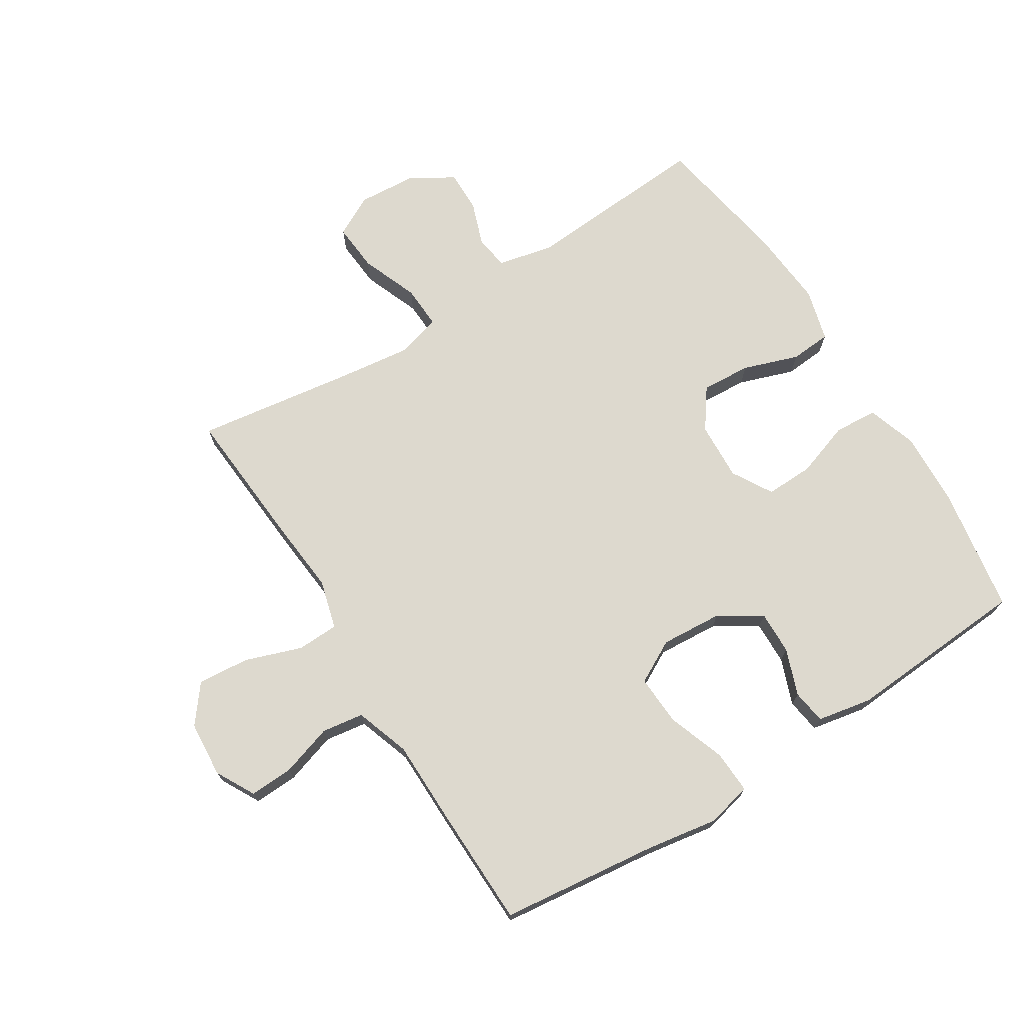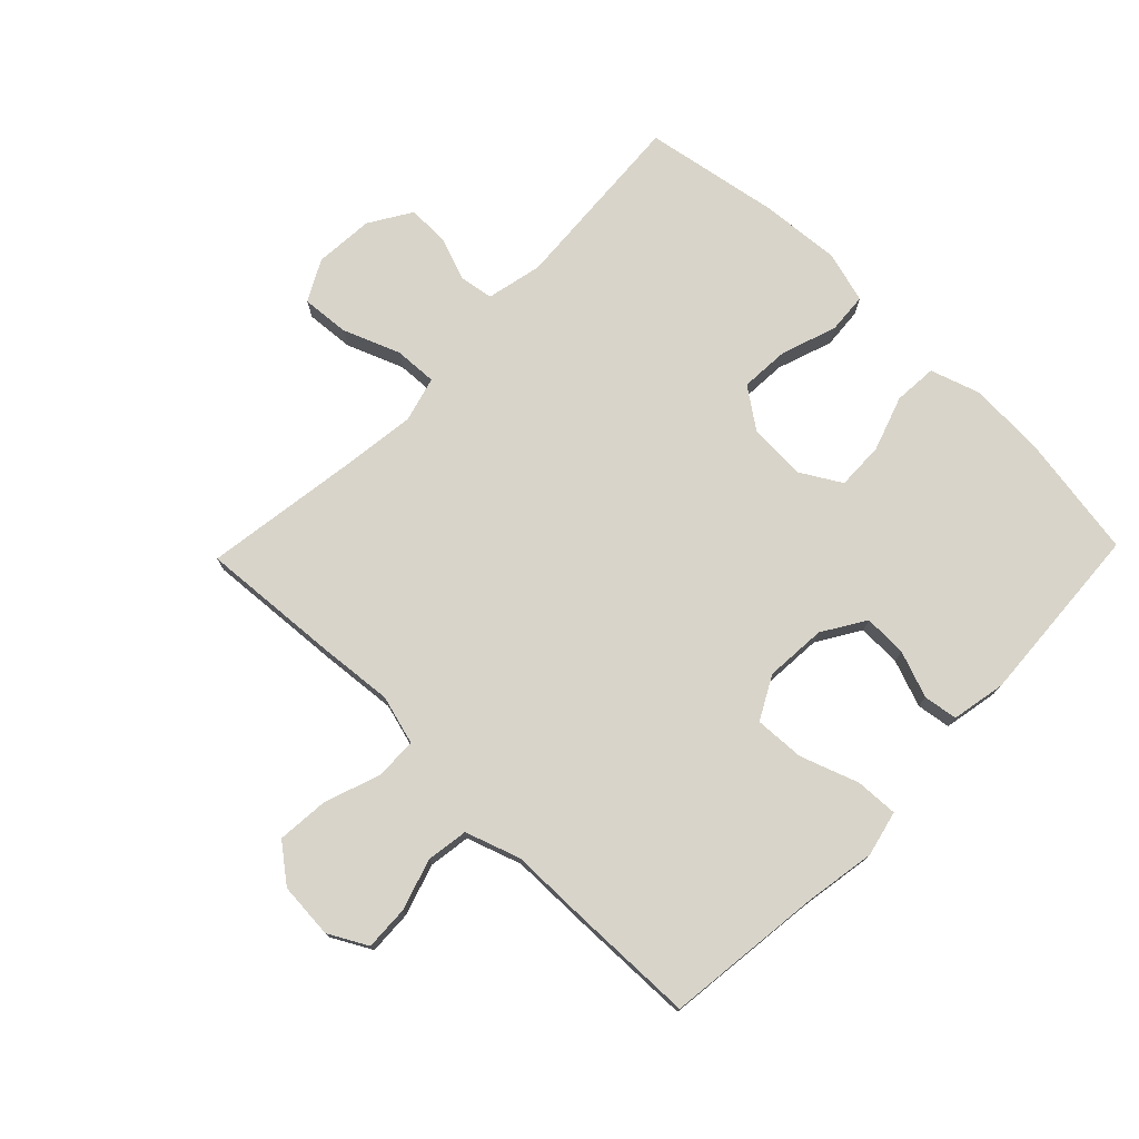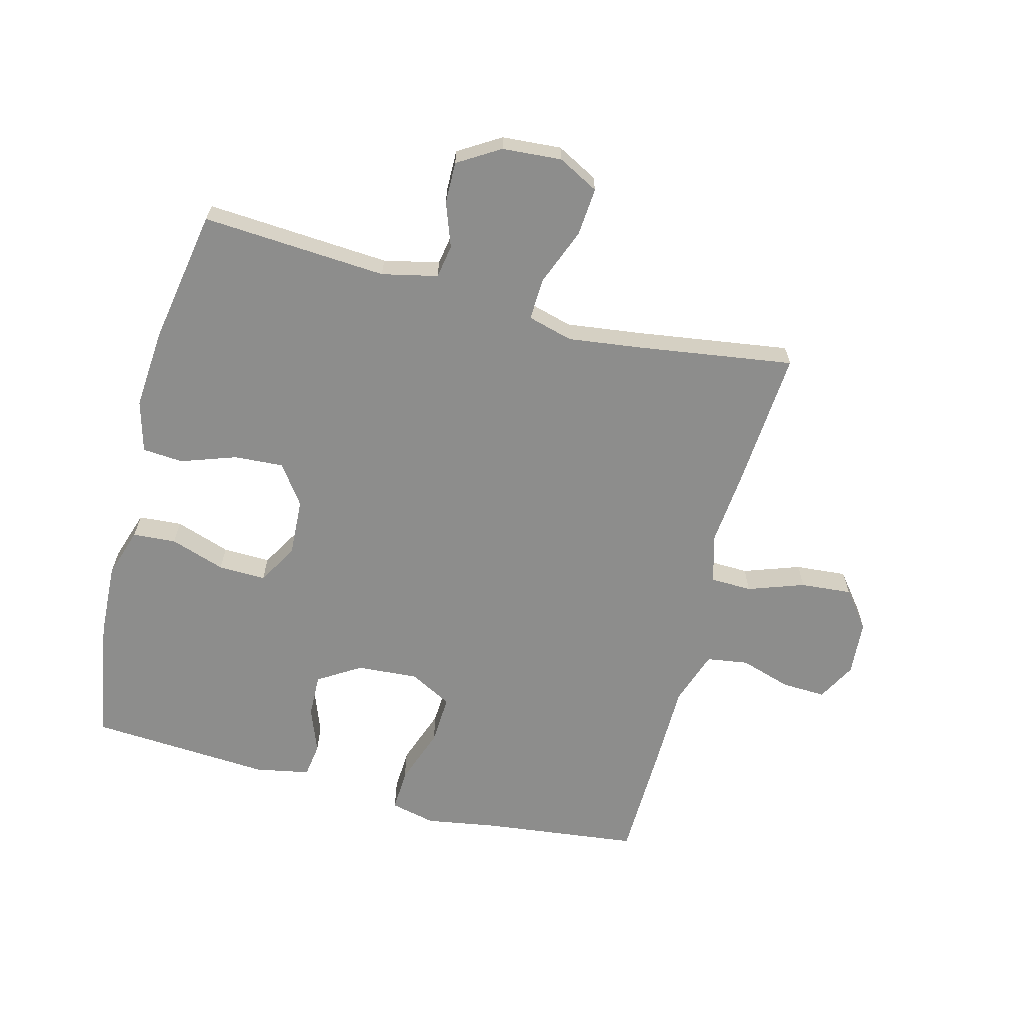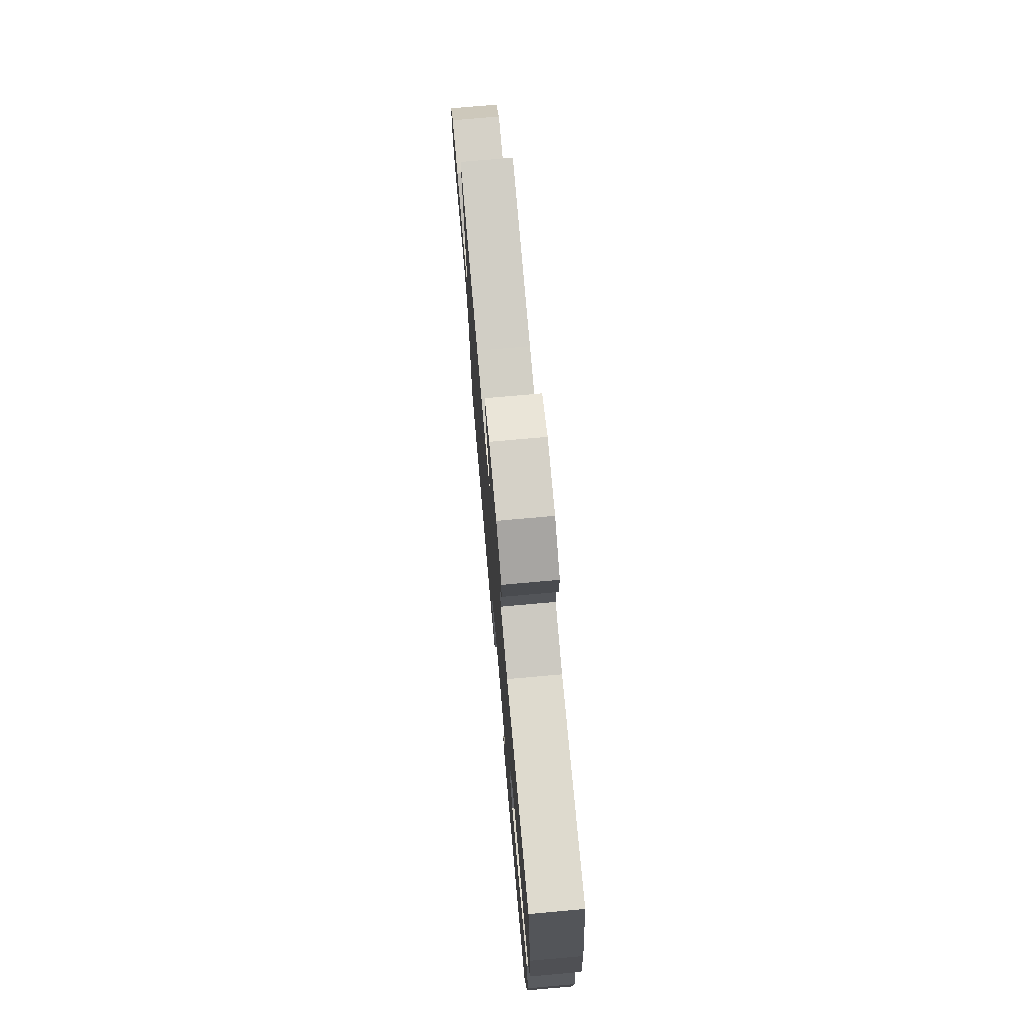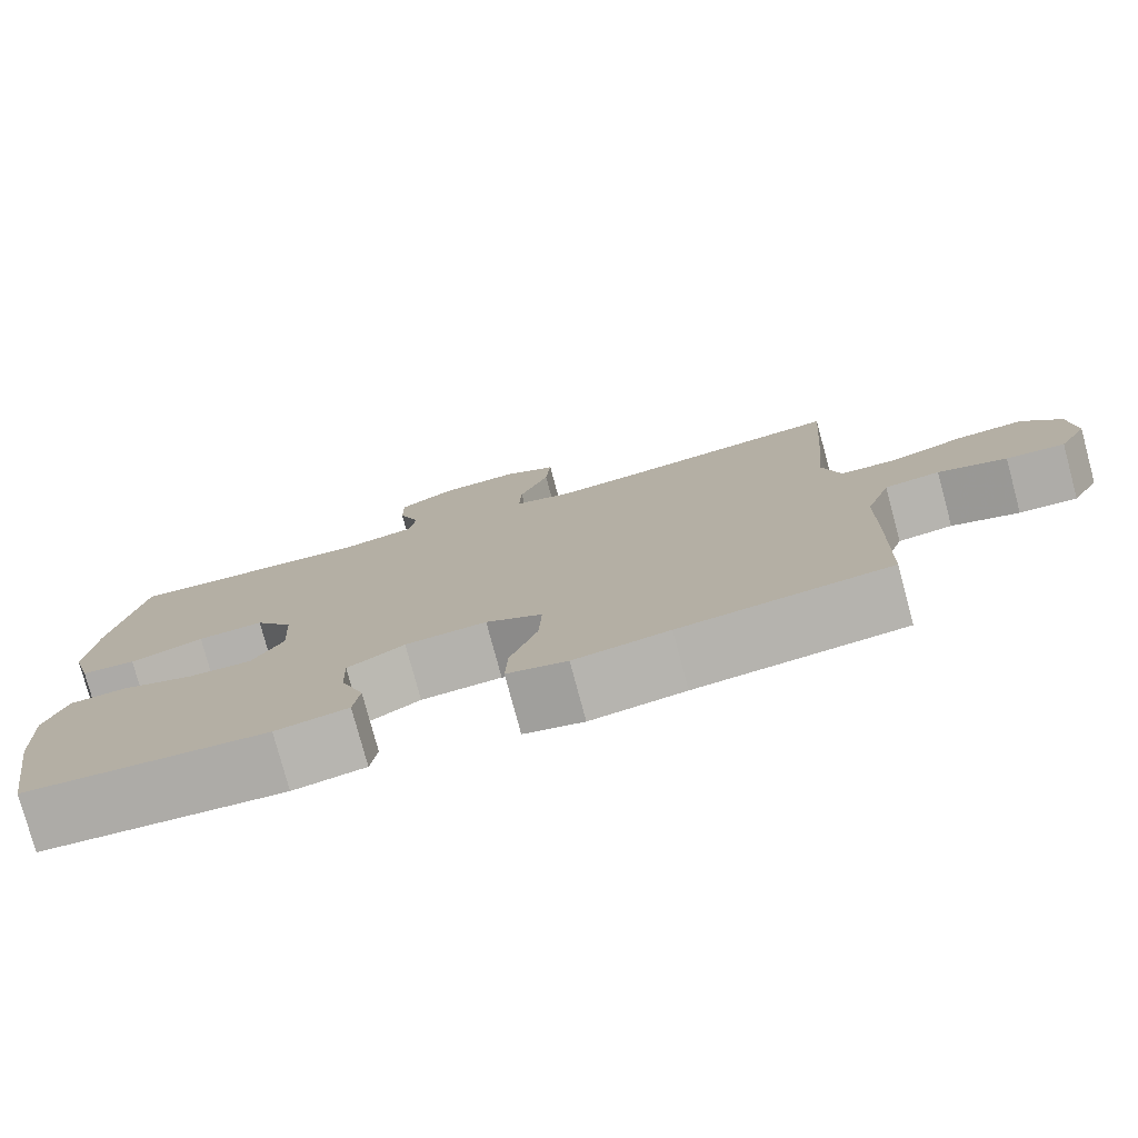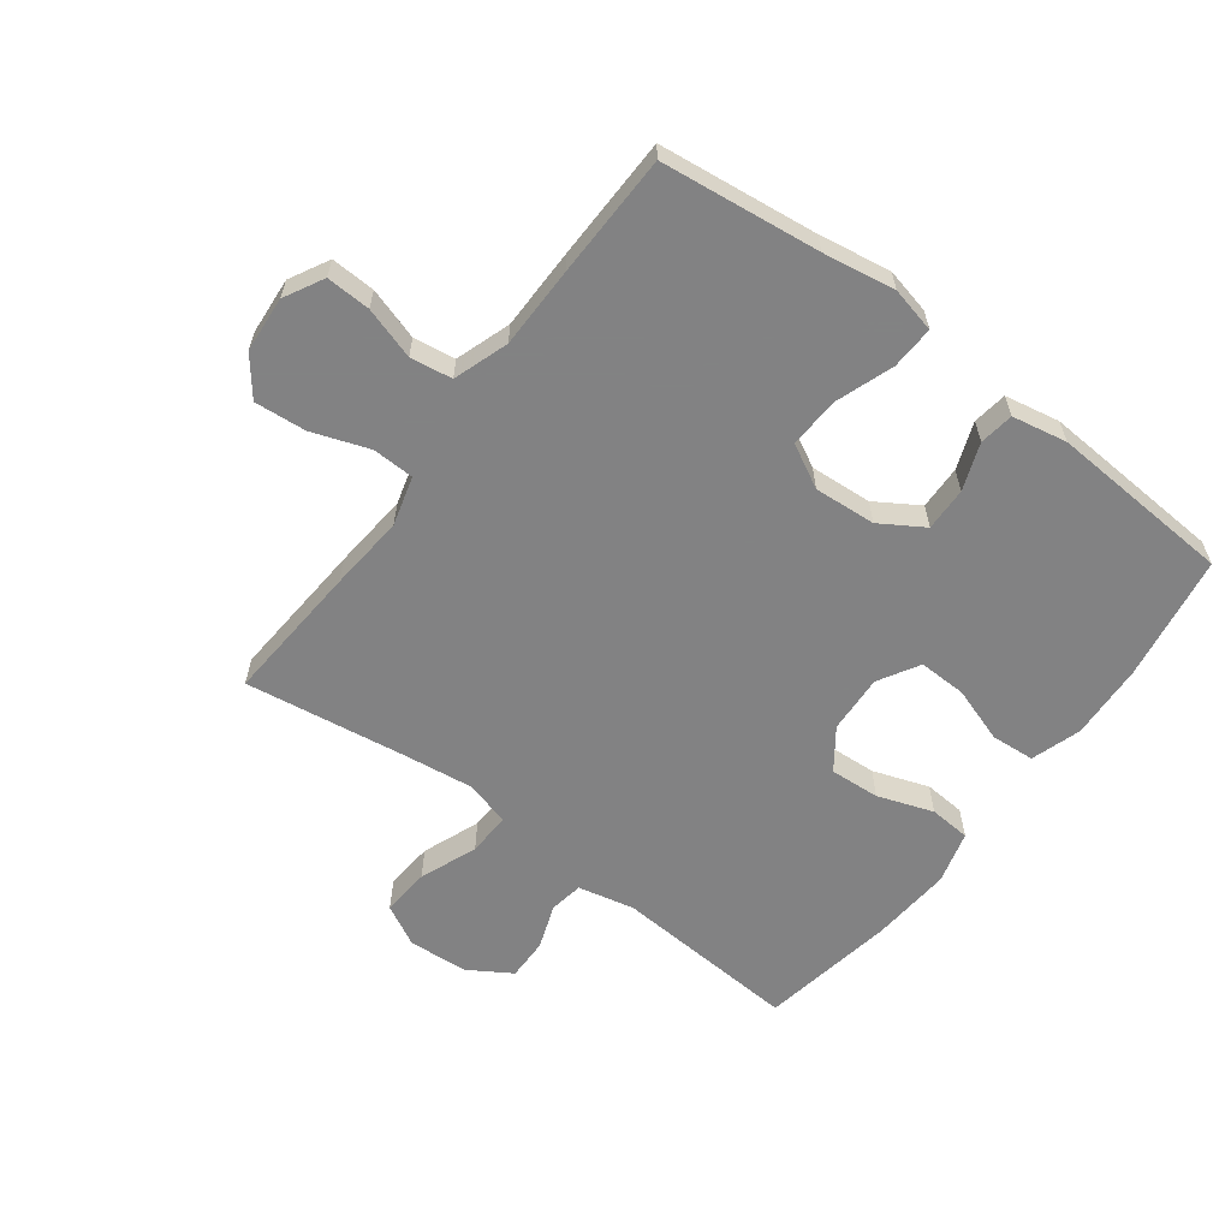
<metadata>
{"format":"obj","ext":"obj","renderer":"f3d","projection":"perspective","resolution":1024,"background":"white","views":[{"elev":71.8,"azim":147.8,"up":"+Y"},{"elev":75.5,"azim":134.1,"up":"+Y"},{"elev":-64.4,"azim":-14.6,"up":"+Y"},{"elev":74.8,"azim":-95.1,"up":"+Z"},{"elev":-78.0,"azim":15.0,"up":"+Z"},{"elev":-60.9,"azim":143.1,"up":"+Y"}]}
</metadata>
<code>
v 0.5 0.07 -0.5
v 0.246 0.07 -0.53
v 0.131 0.07 -0.549
v 0.058 0.07 -0.532
v 0.061 0.07 -0.463
v 0.094 0.07 -0.37
v 0.098 0.07 -0.289
v 0.029 0.07 -0.252
v -0.07 0.07 -0.259
v -0.139 0.07 -0.302
v -0.137 0.07 -0.372
v -0.109 0.07 -0.447
v -0.117 0.07 -0.502
v -0.205 0.07 -0.519
v -0.5 0.07 -0.5
v -0.533 0.07 -0.299
v -0.539 0.07 -0.177
v -0.513 0.07 -0.097
v -0.443 0.07 -0.092
v -0.354 0.07 -0.122
v -0.277 0.07 -0.124
v -0.239 0.07 -0.059
v -0.244 0.07 0.035
v -0.29 0.07 0.099
v -0.37 0.07 0.094
v -0.459 0.07 0.063
v -0.525 0.07 0.068
v -0.548 0.07 0.152
v -0.538 0.07 0.281
v -0.5 0.07 0.5
v -0.201 0.07 0.48
v -0.111 0.07 0.5
v -0.102 0.07 0.554
v -0.128 0.07 0.626
v -0.129 0.07 0.693
v -0.061 0.07 0.735
v 0.035 0.07 0.742
v 0.101 0.07 0.707
v 0.095 0.07 0.629
v 0.059 0.07 0.537
v 0.056 0.07 0.468
v 0.129 0.07 0.448
v 0.246 0.07 0.463
v 0.5 0.07 0.5
v 0.484 0.07 0.275
v 0.473 0.07 0.153
v 0.495 0.07 0.074
v 0.562 0.07 0.072
v 0.653 0.07 0.104
v 0.736 0.07 0.111
v 0.783 0.07 0.051
v 0.79 0.07 -0.039
v 0.756 0.07 -0.102
v 0.685 0.07 -0.099
v 0.602 0.07 -0.073
v 0.535 0.07 -0.083
v 0.505 0.07 -0.171
v 0.504 0.07 -0.302
v 0.5 0 -0.5
v 0.246 0 -0.53
v 0.131 0 -0.549
v 0.058 0 -0.532
v 0.061 0 -0.463
v 0.094 0 -0.37
v 0.098 0 -0.289
v 0.029 0 -0.252
v -0.07 0 -0.259
v -0.139 0 -0.302
v -0.137 0 -0.372
v -0.109 0 -0.447
v -0.117 0 -0.502
v -0.205 0 -0.519
v -0.5 0 -0.5
v -0.533 0 -0.299
v -0.539 0 -0.177
v -0.513 0 -0.097
v -0.443 0 -0.092
v -0.354 0 -0.122
v -0.277 0 -0.124
v -0.239 0 -0.059
v -0.244 0 0.035
v -0.29 0 0.099
v -0.37 0 0.094
v -0.459 0 0.063
v -0.525 0 0.068
v -0.548 0 0.152
v -0.538 0 0.281
v -0.5 0 0.5
v -0.201 0 0.48
v -0.111 0 0.5
v -0.102 0 0.554
v -0.128 0 0.626
v -0.129 0 0.693
v -0.061 0 0.735
v 0.035 0 0.742
v 0.101 0 0.707
v 0.095 0 0.629
v 0.059 0 0.537
v 0.056 0 0.468
v 0.129 0 0.448
v 0.246 0 0.463
v 0.5 0 0.5
v 0.484 0 0.275
v 0.473 0 0.153
v 0.495 0 0.074
v 0.562 0 0.072
v 0.653 0 0.104
v 0.736 0 0.111
v 0.783 0 0.051
v 0.79 0 -0.039
v 0.756 0 -0.102
v 0.685 0 -0.099
v 0.602 0 -0.073
v 0.535 0 -0.083
v 0.505 0 -0.171
v 0.504 0 -0.302
f 57 58 1 2
f 56 57 2 3
f 52 53 54 55
f 52 55 56
f 51 52 56
f 48 49 50 51
f 47 48 51 56
f 46 47 56 3
f 43 44 45 46
f 42 43 46 3
f 37 38 39 40
f 37 40 41
f 36 37 41
f 33 34 35 36
f 32 33 36 41
f 31 32 41 42
f 25 26 27 28
f 24 25 28 29
f 17 18 19 20
f 17 20 21
f 16 17 21
f 15 16 21
f 14 15 21
f 11 12 13 14
f 10 11 14 21
f 9 10 21 22
f 3 4 5 6
f 3 6 7
f 42 3 7
f 31 42 7 8
f 24 29 30 31
f 23 24 31 8
f 8 9 22 23
f 60 59 116 115
f 61 60 115 114
f 113 112 111 110
f 114 113 110
f 114 110 109
f 109 108 107 106
f 114 109 106 105
f 61 114 105 104
f 104 103 102 101
f 61 104 101 100
f 98 97 96 95
f 99 98 95
f 99 95 94
f 94 93 92 91
f 99 94 91 90
f 100 99 90 89
f 86 85 84 83
f 87 86 83 82
f 78 77 76 75
f 79 78 75
f 79 75 74
f 79 74 73
f 79 73 72
f 72 71 70 69
f 79 72 69 68
f 80 79 68 67
f 64 63 62 61
f 65 64 61
f 65 61 100
f 66 65 100 89
f 89 88 87 82
f 66 89 82 81
f 81 80 67 66
f 1 59 60 2
f 2 60 61 3
f 3 61 62 4
f 4 62 63 5
f 5 63 64 6
f 6 64 65 7
f 7 65 66 8
f 8 66 67 9
f 9 67 68 10
f 10 68 69 11
f 11 69 70 12
f 12 70 71 13
f 13 71 72 14
f 14 72 73 15
f 15 73 74 16
f 16 74 75 17
f 17 75 76 18
f 18 76 77 19
f 19 77 78 20
f 20 78 79 21
f 21 79 80 22
f 22 80 81 23
f 23 81 82 24
f 24 82 83 25
f 25 83 84 26
f 26 84 85 27
f 27 85 86 28
f 28 86 87 29
f 29 87 88 30
f 30 88 89 31
f 31 89 90 32
f 32 90 91 33
f 33 91 92 34
f 34 92 93 35
f 35 93 94 36
f 36 94 95 37
f 37 95 96 38
f 38 96 97 39
f 39 97 98 40
f 40 98 99 41
f 41 99 100 42
f 42 100 101 43
f 43 101 102 44
f 44 102 103 45
f 45 103 104 46
f 46 104 105 47
f 47 105 106 48
f 48 106 107 49
f 49 107 108 50
f 50 108 109 51
f 51 109 110 52
f 52 110 111 53
f 53 111 112 54
f 54 112 113 55
f 55 113 114 56
f 56 114 115 57
f 57 115 116 58
f 58 116 59 1

</code>
